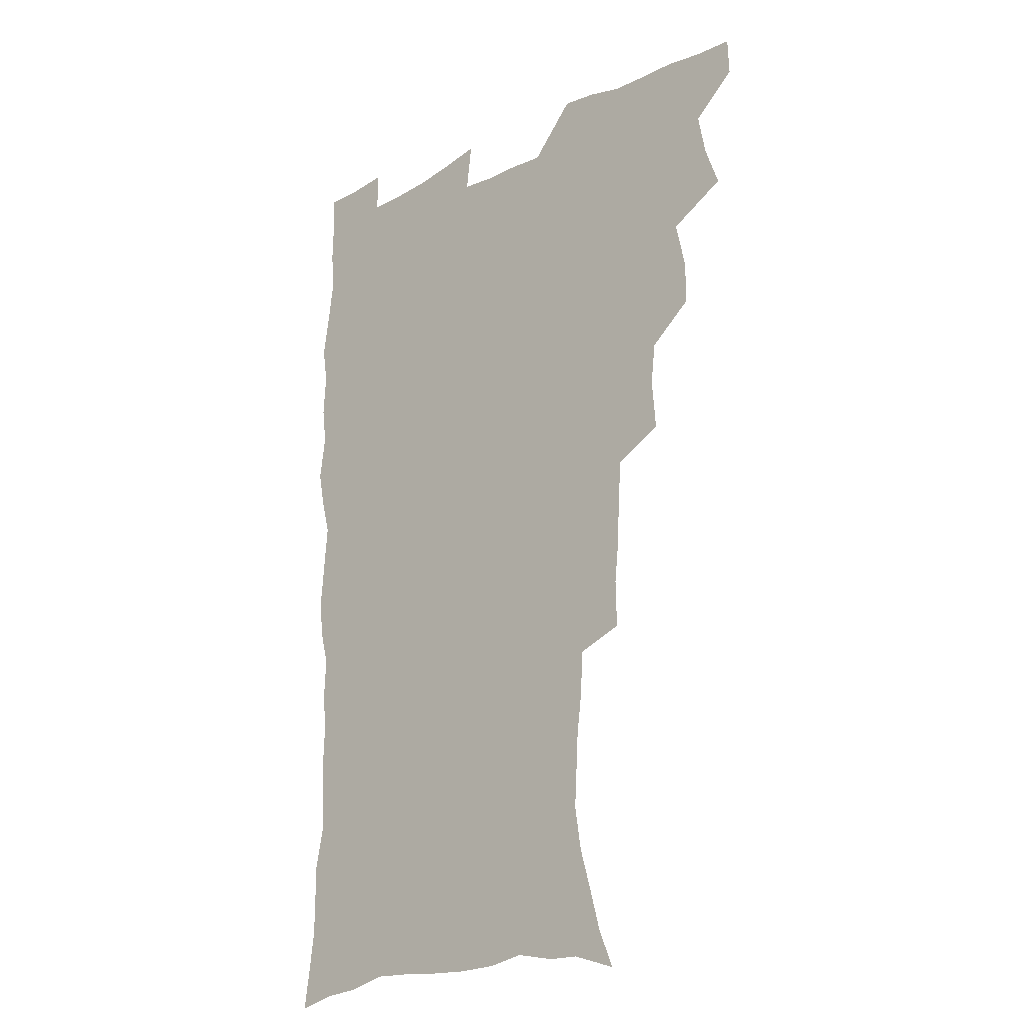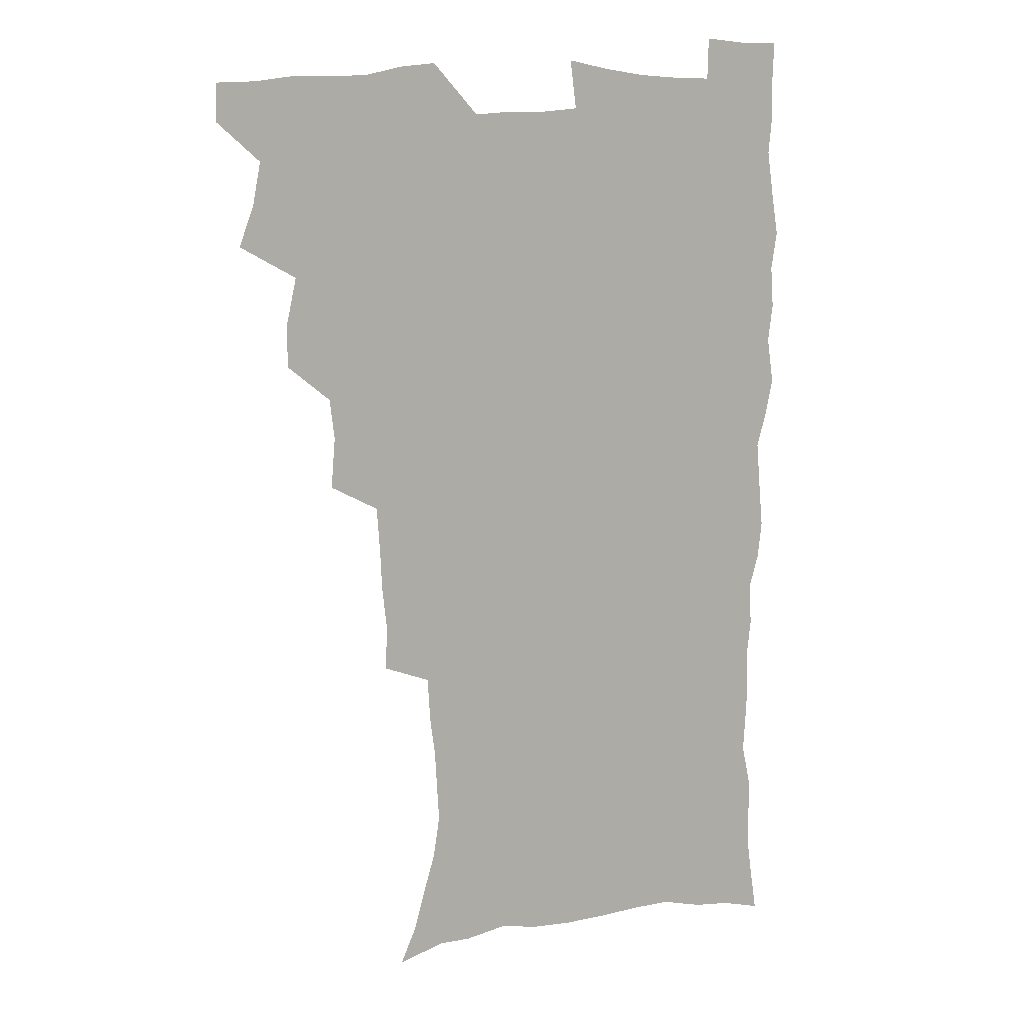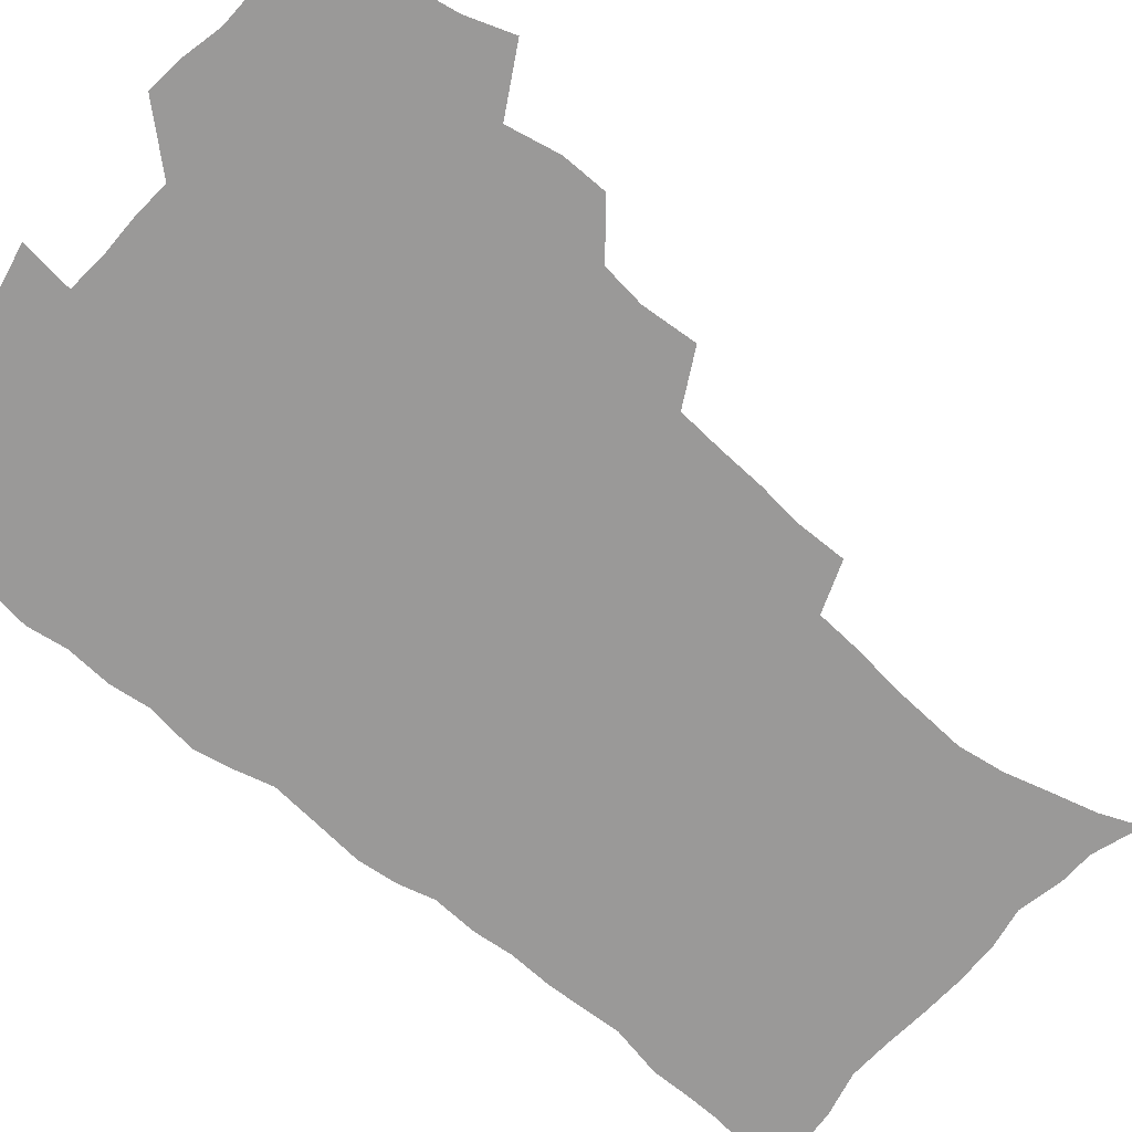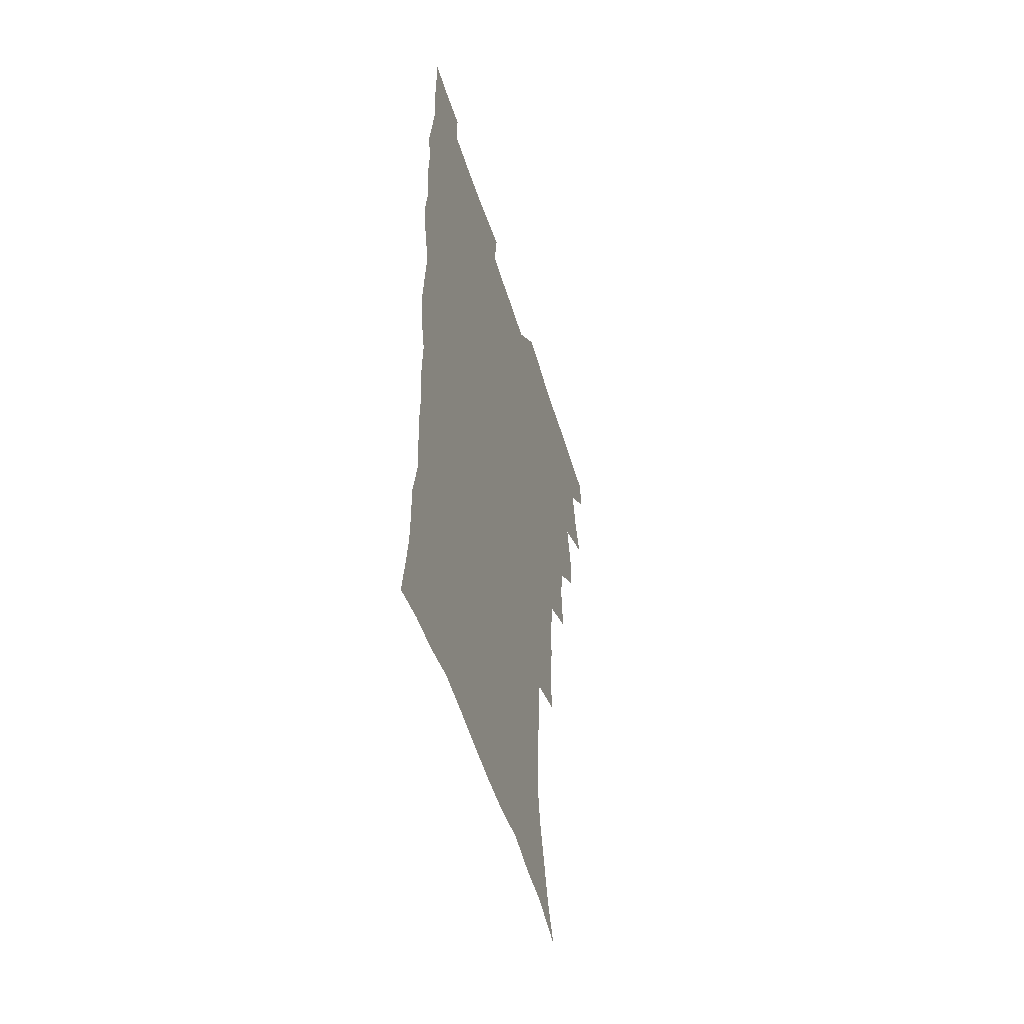
<metadata>
{"format":"obj","ext":"obj","renderer":"f3d","projection":"perspective","resolution":1024,"background":"white","views":[{"elev":-21.0,"azim":-137.3,"up":"+Y"},{"elev":12.0,"azim":-21.0,"up":"+Y"},{"elev":-69.1,"azim":-130.4,"up":"+Z"},{"elev":-53.3,"azim":107.0,"up":"+Y"}]}
</metadata>
<code>
v 480.1 538.7 0
v 480.6 553.6 0
v 488.1 490.4 0
v 494 506.8 0
v 497 523.3 0
v 497.3 538.3 0
v 495.9 554.1 0
v 506.4 442.1 0
v 506.3 458.7 0
v 510.4 477.6 0
v 514.4 494.3 0
v 512.1 508.4 0
v 514 523.6 0
v 513.2 538.4 0
v 510.6 556 0
v 523.6 391.9 0
v 525.2 412.1 0
v 523.4 428 0
v 527.2 447.4 0
v 527.3 463.5 0
v 527 478.9 0
v 528.3 494.4 0
v 529.2 509.5 0
v 529.3 523.8 0
v 528.5 538.1 0
v 525.8 555.9 0
v 545.9 313.1 0
v 546.3 331.8 0
v 544.6 347.4 0
v 543.8 364.5 0
v 542.6 381.7 0
v 541.8 399 0
v 541.8 416.3 0
v 544.8 435.6 0
v 542.9 449.6 0
v 544.3 465.8 0
v 545 481.1 0
v 543.6 495.3 0
v 544.3 509.9 0
v 543.9 524.4 0
v 542.7 539.1 0
v 540.6 556.3 0
v 551.2 180.6 0
v 557.3 195.1 0
v 561.2 209.8 0
v 566.2 227.3 0
v 568.7 244.1 0
v 567.9 258.1 0
v 567.1 273.3 0
v 565.2 288.1 0
v 564 306.2 0
v 563.4 324.1 0
v 561.9 339.5 0
v 561 355.8 0
v 560 371.8 0
v 559.2 388.1 0
v 559.5 405.4 0
v 559.4 421.6 0
v 559.1 437 0
v 561 453.6 0
v 559.7 467.3 0
v 560.3 482.2 0
v 561.4 496.5 0
v 559.6 510.8 0
v 558.4 525.6 0
v 557.1 540.8 0
v 554.8 559.5 0
v 569.3 186.5 0
v 571.5 199 0
v 579.1 219.9 0
v 581.4 236.3 0
v 582.1 251.8 0
v 582 267.2 0
v 580.4 281 0
v 578.4 295.2 0
v 578.9 314.7 0
v 578.1 330.8 0
v 577.2 346.1 0
v 576.8 362.2 0
v 575.1 376.5 0
v 575.5 393.7 0
v 574.2 407.9 0
v 575.1 424.7 0
v 574.5 439.2 0
v 575 454.5 0
v 575 468.9 0
v 575.4 483.3 0
v 574.8 497.2 0
v 575.1 510.9 0
v 573.7 525.3 0
v 572 541 0
v 569 561 0
v 582 186.8 0
v 589.9 208 0
v 594 226.8 0
v 594.3 241 0
v 595.8 259.4 0
v 594.7 272.5 0
v 593.3 286.3 0
v 593.1 303.7 0
v 591.9 318.4 0
v 590.7 332.6 0
v 591.8 351.7 0
v 590.8 365.5 0
v 589.7 380.2 0
v 589.6 396 0
v 589.7 411.5 0
v 589.9 426.9 0
v 589.2 440.8 0
v 589.4 455.5 0
v 590.2 470.6 0
v 589.9 483.9 0
v 589.3 497.7 0
v 588.9 511.6 0
v 587.8 526.3 0
v 586.9 540.7 0
v 598.3 190.2 0
v 603.7 210.1 0
v 606.2 227.9 0
v 607.2 244.4 0
v 607.4 260 0
v 606.7 274.2 0
v 606.2 290.2 0
v 605.7 305.9 0
v 605.2 322.4 0
v 605.3 339.3 0
v 604.5 351.4 0
v 604.1 367.9 0
v 603.8 383.3 0
v 604.2 399.6 0
v 603.6 412.6 0
v 603.7 427.9 0
v 603.5 442 0
v 603.4 456.2 0
v 603.6 470.3 0
v 603.8 484.2 0
v 604 497.9 0
v 603.3 511.9 0
v 602 526.9 0
v 601.1 541.7 0
v 612.9 187.5 0
v 617.9 212.8 0
v 619.3 230.6 0
v 619.6 245.7 0
v 619.8 262.3 0
v 619.3 276.7 0
v 618.6 291.2 0
v 618.5 308.6 0
v 618.3 325.6 0
v 617.9 340.2 0
v 617.5 353.4 0
v 617.3 369.1 0
v 617.1 383.9 0
v 617.1 399.2 0
v 616.9 412.3 0
v 617.3 428.8 0
v 617.2 442.4 0
v 617.5 457.1 0
v 617.6 470.9 0
v 617.5 484.3 0
v 617.6 498.1 0
v 617.7 511.8 0
v 617.6 525.5 0
v 615.9 541.6 0
v 629 187.1 0
v 631.4 211.6 0
v 632 230.8 0
v 632.2 247.3 0
v 632.1 263.5 0
v 631.8 278.1 0
v 631.5 294.3 0
v 631.1 309.4 0
v 630.9 325.2 0
v 630.6 340.1 0
v 630.5 354.6 0
v 630.4 369.3 0
v 630.4 385.1 0
v 630.3 399.1 0
v 630.5 413.6 0
v 630.6 429.1 0
v 630.8 442.6 0
v 631 456.9 0
v 631.2 470.7 0
v 631.3 484.3 0
v 631.5 498.1 0
v 631.6 511.8 0
v 631.6 525.4 0
v 630.2 542.8 0
v 627.8 562 0
v 645.3 187.9 0
v 645.2 212.8 0
v 644.9 230.8 0
v 644.9 245.7 0
v 644.4 263.2 0
v 644.4 278.8 0
v 644 294.1 0
v 643.5 310.8 0
v 643.5 325.4 0
v 643.5 339.2 0
v 643.5 353.7 0
v 643.4 369.9 0
v 643.5 384.6 0
v 643.6 399 0
v 643.8 413.5 0
v 643.9 428.6 0
v 644.3 442.4 0
v 644.5 456.7 0
v 644.9 470.5 0
v 645.3 484.8 0
v 645.5 498.3 0
v 645.5 511.7 0
v 645.5 525.9 0
v 645.3 541.4 0
v 644 558.6 0
v 661.3 189.2 0
v 659.1 211.5 0
v 658.1 228.9 0
v 657.4 245.5 0
v 659 257.4 0
v 657 277.2 0
v 656.7 292.8 0
v 656.4 308.3 0
v 656 324.5 0
v 656.2 339.2 0
v 656.4 353.7 0
v 656.4 368.8 0
v 656.7 383.5 0
v 657.2 397.5 0
v 657.3 412.5 0
v 657.9 426.7 0
v 658 441.4 0
v 658.7 455.2 0
v 658.7 470 0
v 659 484 0
v 659.1 498 0
v 659.7 511.9 0
v 659.9 526 0
v 660.2 540.2 0
v 659.7 556.1 0
v 676.5 189.9 0
v 673.5 209.1 0
v 671.1 228.6 0
v 671.4 242.3 0
v 670.8 257.9 0
v 668.8 278.4 0
v 669.3 291.6 0
v 668.5 308.6 0
v 668.5 323.4 0
v 669 337.6 0
v 669.6 351.6 0
v 669.3 367.7 0
v 670.2 381.4 0
v 670.7 395.8 0
v 672.2 409.2 0
v 672.2 424.3 0
v 671.8 440 0
v 672.7 454.1 0
v 672.9 468.7 0
v 672.5 483.9 0
v 673.2 497.5 0
v 673.7 511.5 0
v 674.3 525.8 0
v 674.6 540.3 0
v 674.9 555 0
v 692.8 186 0
v 688.5 205.6 0
v 684.4 226.4 0
v 684.4 240.8 0
v 683.2 257.5 0
v 683.3 272.4 0
v 682 289.3 0
v 682.5 303.5 0
v 681 320.9 0
v 683.1 333.5 0
v 683.3 348.4 0
v 684.6 362.5 0
v 684.2 378.3 0
v 685 392.7 0
v 686.2 406.9 0
v 686 422.7 0
v 687.2 436.7 0
v 687.2 452.1 0
v 687.6 466.9 0
v 687.3 482 0
v 688.1 496.2 0
v 688.3 510.9 0
v 688.9 525.2 0
v 689.3 539.5 0
v 689.8 554.6 0
v 690.2 571 0
v 707 184.8 0
v 703.2 202.6 0
v 701.6 218.6 0
v 699.9 234.7 0
v 697.2 252.7 0
v 697.2 267.4 0
v 697 282.6 0
v 696.5 298.3 0
v 697.5 312.6 0
v 697.9 327.6 0
v 698.7 342.3 0
v 700.8 355.9 0
v 700.8 371.8 0
v 700.5 387.8 0
v 701.2 402.9 0
v 701.2 418.9 0
v 701.3 434.3 0
v 703.7 448.2 0
v 703.8 463.6 0
v 701.9 480.3 0
v 703.9 494.2 0
v 703.8 509.4 0
v 703.5 524.7 0
v 703.7 539 0
v 705.1 554.2 0
v 705.7 569.3 0
v 722 181.1 0
v 719.8 196.5 0
v 717.7 212 0
v 717.5 225.8 0
v 717.7 239.9 0
v 714 258.4 0
v 714.8 272.1 0
v 715.5 286.5 0
v 714.9 302.7 0
v 716.3 317 0
v 715.5 333.8 0
v 719 346.7 0
v 720.6 361.5 0
v 719 379.2 0
v 717.6 397.1 0
v 721.2 410.8 0
v 724 425.3 0
v 721.5 443.2 0
v 723.3 457.9 0
v 722.2 474.5 0
v 724.4 489.2 0
v 721.8 506.4 0
v 719.4 523.7 0
v 720.8 538.7 0
v 720.4 553.9 0
v 720.9 569.1 0
f 5 6 1
f 1 6 2
f 6 7 2
f 10 11 3
f 3 11 4
f 11 12 4
f 4 12 5
f 12 13 5
f 5 13 6
f 13 14 6
f 6 14 7
f 14 15 7
f 18 19 8
f 8 19 9
f 19 20 9
f 9 20 10
f 20 21 10
f 10 21 11
f 21 22 11
f 11 22 12
f 22 23 12
f 12 23 13
f 23 24 13
f 13 24 14
f 24 25 14
f 14 25 15
f 25 26 15
f 31 32 16
f 16 32 17
f 32 33 17
f 17 33 18
f 33 34 18
f 18 34 19
f 34 35 19
f 19 35 20
f 35 36 20
f 20 36 21
f 36 37 21
f 21 37 22
f 37 38 22
f 22 38 23
f 38 39 23
f 23 39 24
f 39 40 24
f 24 40 25
f 40 41 25
f 25 41 26
f 41 42 26
f 51 52 27
f 27 52 28
f 52 53 28
f 28 53 29
f 53 54 29
f 29 54 30
f 54 55 30
f 30 55 31
f 55 56 31
f 31 56 32
f 56 57 32
f 32 57 33
f 57 58 33
f 33 58 34
f 58 59 34
f 34 59 35
f 59 60 35
f 35 60 36
f 60 61 36
f 36 61 37
f 61 62 37
f 37 62 38
f 62 63 38
f 38 63 39
f 63 64 39
f 39 64 40
f 64 65 40
f 40 65 41
f 65 66 41
f 41 66 42
f 66 67 42
f 43 68 44
f 68 69 44
f 44 69 45
f 69 70 45
f 45 70 46
f 70 71 46
f 46 71 47
f 71 72 47
f 47 72 48
f 72 73 48
f 48 73 49
f 73 74 49
f 49 74 50
f 74 75 50
f 50 75 51
f 75 76 51
f 51 76 52
f 76 77 52
f 52 77 53
f 77 78 53
f 53 78 54
f 78 79 54
f 54 79 55
f 79 80 55
f 55 80 56
f 80 81 56
f 56 81 57
f 81 82 57
f 57 82 58
f 82 83 58
f 58 83 59
f 83 84 59
f 59 84 60
f 84 85 60
f 60 85 61
f 85 86 61
f 61 86 62
f 86 87 62
f 62 87 63
f 87 88 63
f 63 88 64
f 88 89 64
f 64 89 65
f 89 90 65
f 65 90 66
f 90 91 66
f 66 91 67
f 91 92 67
f 68 93 69
f 93 94 69
f 69 94 70
f 94 95 70
f 70 95 71
f 95 96 71
f 71 96 72
f 96 97 72
f 72 97 73
f 97 98 73
f 73 98 74
f 98 99 74
f 74 99 75
f 99 100 75
f 75 100 76
f 100 101 76
f 76 101 77
f 101 102 77
f 77 102 78
f 102 103 78
f 78 103 79
f 103 104 79
f 79 104 80
f 104 105 80
f 80 105 81
f 105 106 81
f 81 106 82
f 106 107 82
f 82 107 83
f 107 108 83
f 83 108 84
f 108 109 84
f 84 109 85
f 109 110 85
f 85 110 86
f 110 111 86
f 86 111 87
f 111 112 87
f 87 112 88
f 112 113 88
f 88 113 89
f 113 114 89
f 89 114 90
f 114 115 90
f 90 115 91
f 115 116 91
f 91 116 92
f 93 117 94
f 117 118 94
f 94 118 95
f 118 119 95
f 95 119 96
f 119 120 96
f 96 120 97
f 120 121 97
f 97 121 98
f 121 122 98
f 98 122 99
f 122 123 99
f 99 123 100
f 123 124 100
f 100 124 101
f 124 125 101
f 101 125 102
f 125 126 102
f 102 126 103
f 126 127 103
f 103 127 104
f 127 128 104
f 104 128 105
f 128 129 105
f 105 129 106
f 129 130 106
f 106 130 107
f 130 131 107
f 107 131 108
f 131 132 108
f 108 132 109
f 132 133 109
f 109 133 110
f 133 134 110
f 110 134 111
f 134 135 111
f 111 135 112
f 135 136 112
f 112 136 113
f 136 137 113
f 113 137 114
f 137 138 114
f 114 138 115
f 138 139 115
f 115 139 116
f 139 140 116
f 117 141 118
f 141 142 118
f 118 142 119
f 142 143 119
f 119 143 120
f 143 144 120
f 120 144 121
f 144 145 121
f 121 145 122
f 145 146 122
f 122 146 123
f 146 147 123
f 123 147 124
f 147 148 124
f 124 148 125
f 148 149 125
f 125 149 126
f 149 150 126
f 126 150 127
f 150 151 127
f 127 151 128
f 151 152 128
f 128 152 129
f 152 153 129
f 129 153 130
f 153 154 130
f 130 154 131
f 154 155 131
f 131 155 132
f 155 156 132
f 132 156 133
f 156 157 133
f 133 157 134
f 157 158 134
f 134 158 135
f 158 159 135
f 135 159 136
f 159 160 136
f 136 160 137
f 160 161 137
f 137 161 138
f 161 162 138
f 138 162 139
f 162 163 139
f 139 163 140
f 163 164 140
f 141 165 142
f 165 166 142
f 142 166 143
f 166 167 143
f 143 167 144
f 167 168 144
f 144 168 145
f 168 169 145
f 145 169 146
f 169 170 146
f 146 170 147
f 170 171 147
f 147 171 148
f 171 172 148
f 148 172 149
f 172 173 149
f 149 173 150
f 173 174 150
f 150 174 151
f 174 175 151
f 151 175 152
f 175 176 152
f 152 176 153
f 176 177 153
f 153 177 154
f 177 178 154
f 154 178 155
f 178 179 155
f 155 179 156
f 179 180 156
f 156 180 157
f 180 181 157
f 157 181 158
f 181 182 158
f 158 182 159
f 182 183 159
f 159 183 160
f 183 184 160
f 160 184 161
f 184 185 161
f 161 185 162
f 185 186 162
f 162 186 163
f 186 187 163
f 163 187 164
f 187 188 164
f 165 190 166
f 190 191 166
f 166 191 167
f 191 192 167
f 167 192 168
f 192 193 168
f 168 193 169
f 193 194 169
f 169 194 170
f 194 195 170
f 170 195 171
f 195 196 171
f 171 196 172
f 196 197 172
f 172 197 173
f 197 198 173
f 173 198 174
f 198 199 174
f 174 199 175
f 199 200 175
f 175 200 176
f 200 201 176
f 176 201 177
f 201 202 177
f 177 202 178
f 202 203 178
f 178 203 179
f 203 204 179
f 179 204 180
f 204 205 180
f 180 205 181
f 205 206 181
f 181 206 182
f 206 207 182
f 182 207 183
f 207 208 183
f 183 208 184
f 208 209 184
f 184 209 185
f 209 210 185
f 185 210 186
f 210 211 186
f 186 211 187
f 211 212 187
f 187 212 188
f 212 213 188
f 188 213 189
f 213 214 189
f 190 215 191
f 215 216 191
f 191 216 192
f 216 217 192
f 192 217 193
f 217 218 193
f 193 218 194
f 218 219 194
f 194 219 195
f 219 220 195
f 195 220 196
f 220 221 196
f 196 221 197
f 221 222 197
f 197 222 198
f 222 223 198
f 198 223 199
f 223 224 199
f 199 224 200
f 224 225 200
f 200 225 201
f 225 226 201
f 201 226 202
f 226 227 202
f 202 227 203
f 227 228 203
f 203 228 204
f 228 229 204
f 204 229 205
f 229 230 205
f 205 230 206
f 230 231 206
f 206 231 207
f 231 232 207
f 207 232 208
f 232 233 208
f 208 233 209
f 233 234 209
f 209 234 210
f 234 235 210
f 210 235 211
f 235 236 211
f 211 236 212
f 236 237 212
f 212 237 213
f 237 238 213
f 213 238 214
f 238 239 214
f 215 240 216
f 240 241 216
f 216 241 217
f 241 242 217
f 217 242 218
f 242 243 218
f 218 243 219
f 243 244 219
f 219 244 220
f 244 245 220
f 220 245 221
f 245 246 221
f 221 246 222
f 246 247 222
f 222 247 223
f 247 248 223
f 223 248 224
f 248 249 224
f 224 249 225
f 249 250 225
f 225 250 226
f 250 251 226
f 226 251 227
f 251 252 227
f 227 252 228
f 252 253 228
f 228 253 229
f 253 254 229
f 229 254 230
f 254 255 230
f 230 255 231
f 255 256 231
f 231 256 232
f 256 257 232
f 232 257 233
f 257 258 233
f 233 258 234
f 258 259 234
f 234 259 235
f 259 260 235
f 235 260 236
f 260 261 236
f 236 261 237
f 261 262 237
f 237 262 238
f 262 263 238
f 238 263 239
f 263 264 239
f 240 265 241
f 265 266 241
f 241 266 242
f 266 267 242
f 242 267 243
f 267 268 243
f 243 268 244
f 268 269 244
f 244 269 245
f 269 270 245
f 245 270 246
f 270 271 246
f 246 271 247
f 271 272 247
f 247 272 248
f 272 273 248
f 248 273 249
f 273 274 249
f 249 274 250
f 274 275 250
f 250 275 251
f 275 276 251
f 251 276 252
f 276 277 252
f 252 277 253
f 277 278 253
f 253 278 254
f 278 279 254
f 254 279 255
f 279 280 255
f 255 280 256
f 280 281 256
f 256 281 257
f 281 282 257
f 257 282 258
f 282 283 258
f 258 283 259
f 283 284 259
f 259 284 260
f 284 285 260
f 260 285 261
f 285 286 261
f 261 286 262
f 286 287 262
f 262 287 263
f 287 288 263
f 263 288 264
f 288 289 264
f 265 291 266
f 291 292 266
f 266 292 267
f 292 293 267
f 267 293 268
f 293 294 268
f 268 294 269
f 294 295 269
f 269 295 270
f 295 296 270
f 270 296 271
f 296 297 271
f 271 297 272
f 297 298 272
f 272 298 273
f 298 299 273
f 273 299 274
f 299 300 274
f 274 300 275
f 300 301 275
f 275 301 276
f 301 302 276
f 276 302 277
f 302 303 277
f 277 303 278
f 303 304 278
f 278 304 279
f 304 305 279
f 279 305 280
f 305 306 280
f 280 306 281
f 306 307 281
f 281 307 282
f 307 308 282
f 282 308 283
f 308 309 283
f 283 309 284
f 309 310 284
f 284 310 285
f 310 311 285
f 285 311 286
f 311 312 286
f 286 312 287
f 312 313 287
f 287 313 288
f 313 314 288
f 288 314 289
f 314 315 289
f 289 315 290
f 315 316 290
f 291 317 292
f 317 318 292
f 292 318 293
f 318 319 293
f 293 319 294
f 319 320 294
f 294 320 295
f 320 321 295
f 295 321 296
f 321 322 296
f 296 322 297
f 322 323 297
f 297 323 298
f 323 324 298
f 298 324 299
f 324 325 299
f 299 325 300
f 325 326 300
f 300 326 301
f 326 327 301
f 301 327 302
f 327 328 302
f 302 328 303
f 328 329 303
f 303 329 304
f 329 330 304
f 304 330 305
f 330 331 305
f 305 331 306
f 331 332 306
f 306 332 307
f 332 333 307
f 307 333 308
f 333 334 308
f 308 334 309
f 334 335 309
f 309 335 310
f 335 336 310
f 310 336 311
f 336 337 311
f 311 337 312
f 337 338 312
f 312 338 313
f 338 339 313
f 313 339 314
f 339 340 314
f 314 340 315
f 340 341 315
f 315 341 316
f 341 342 316

</code>
